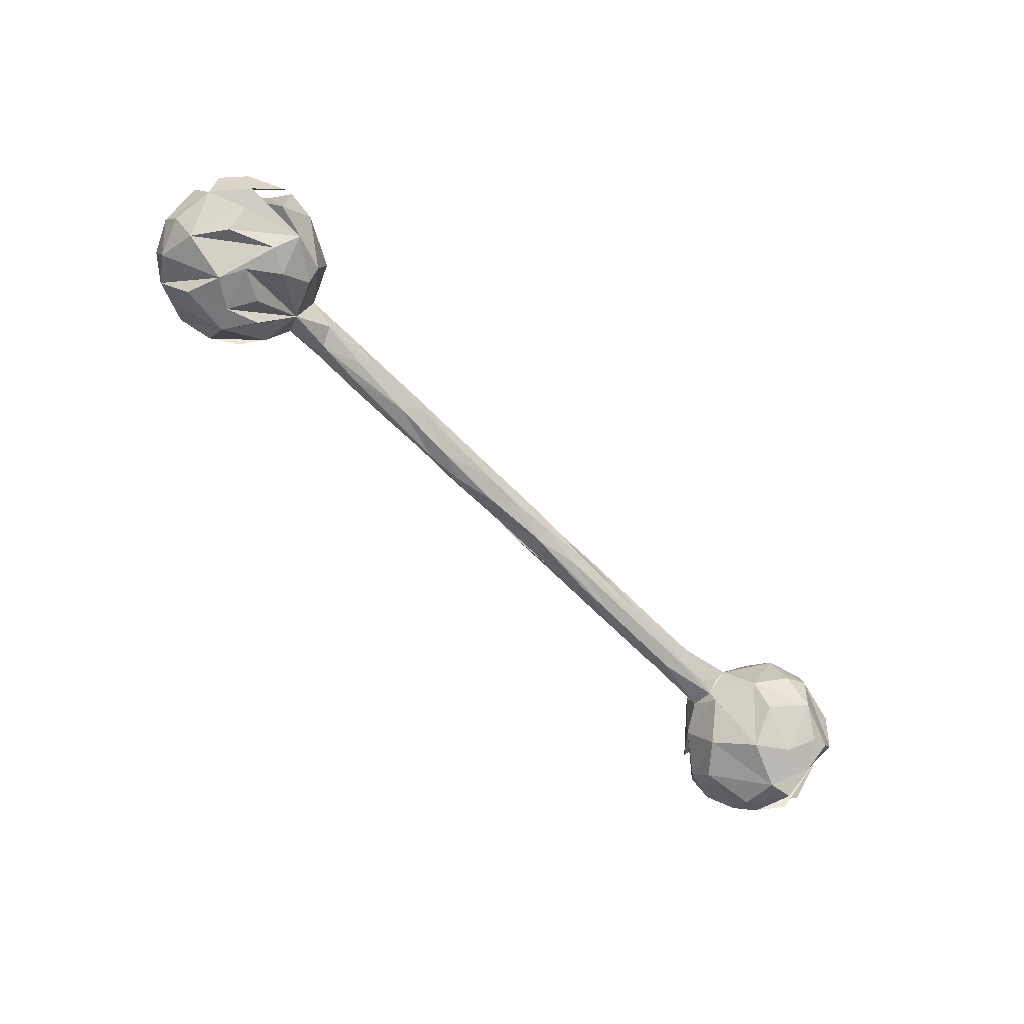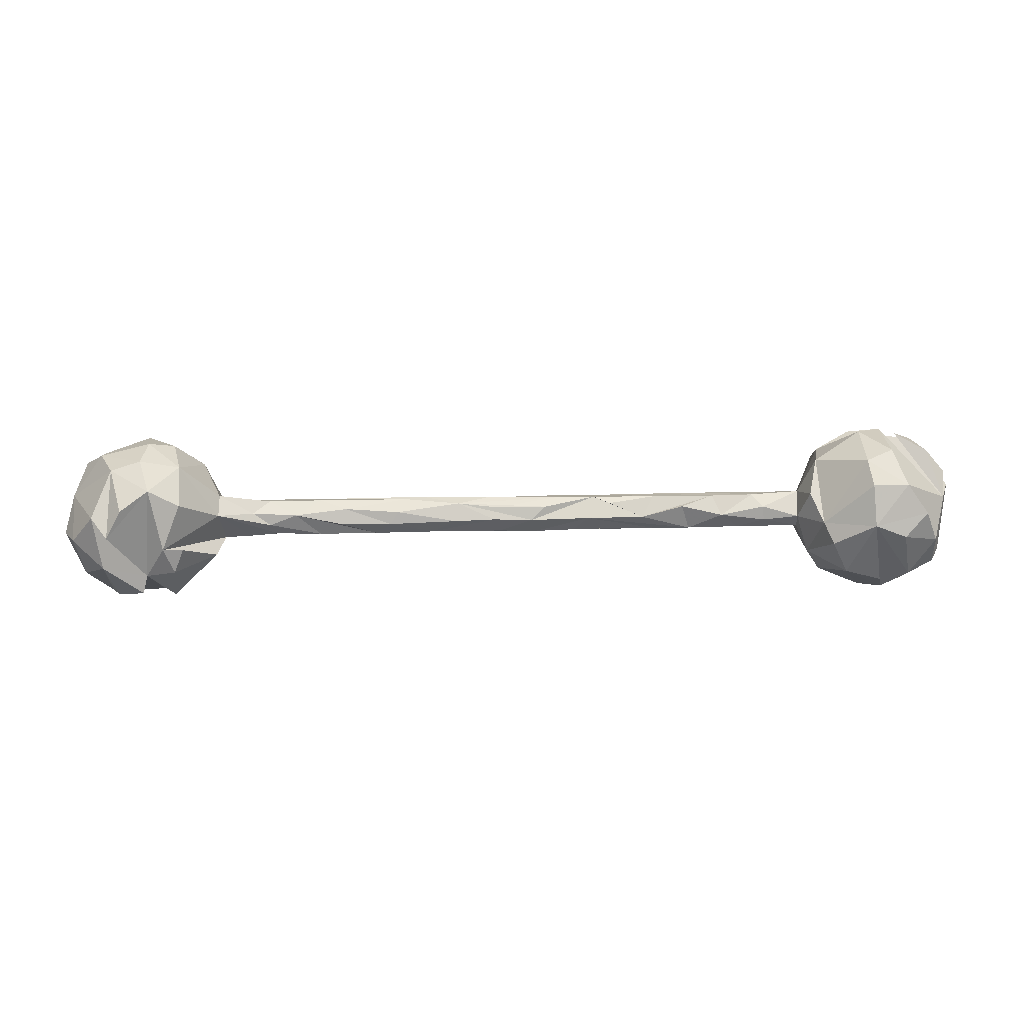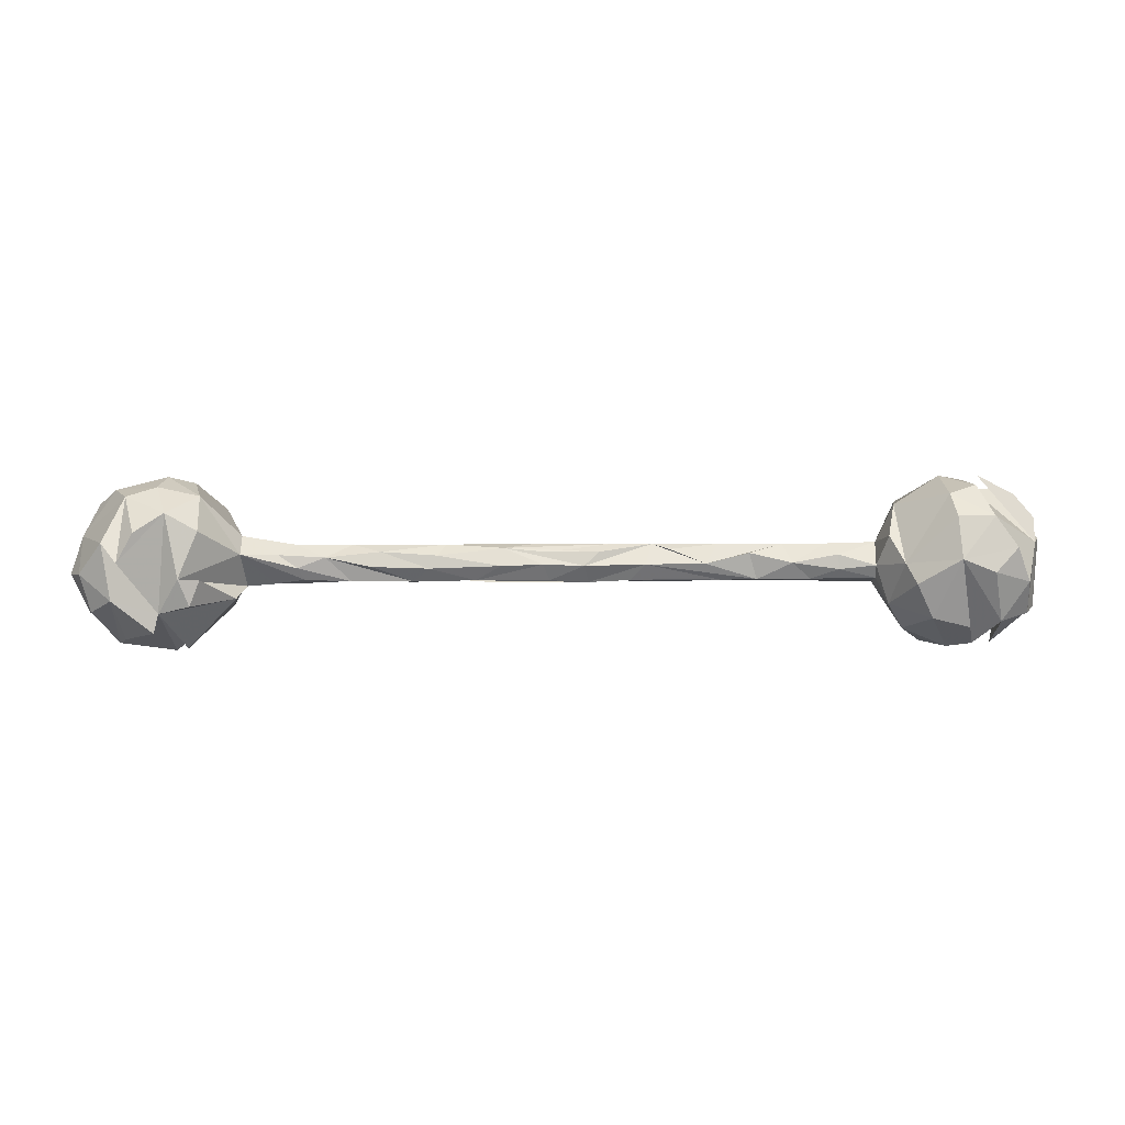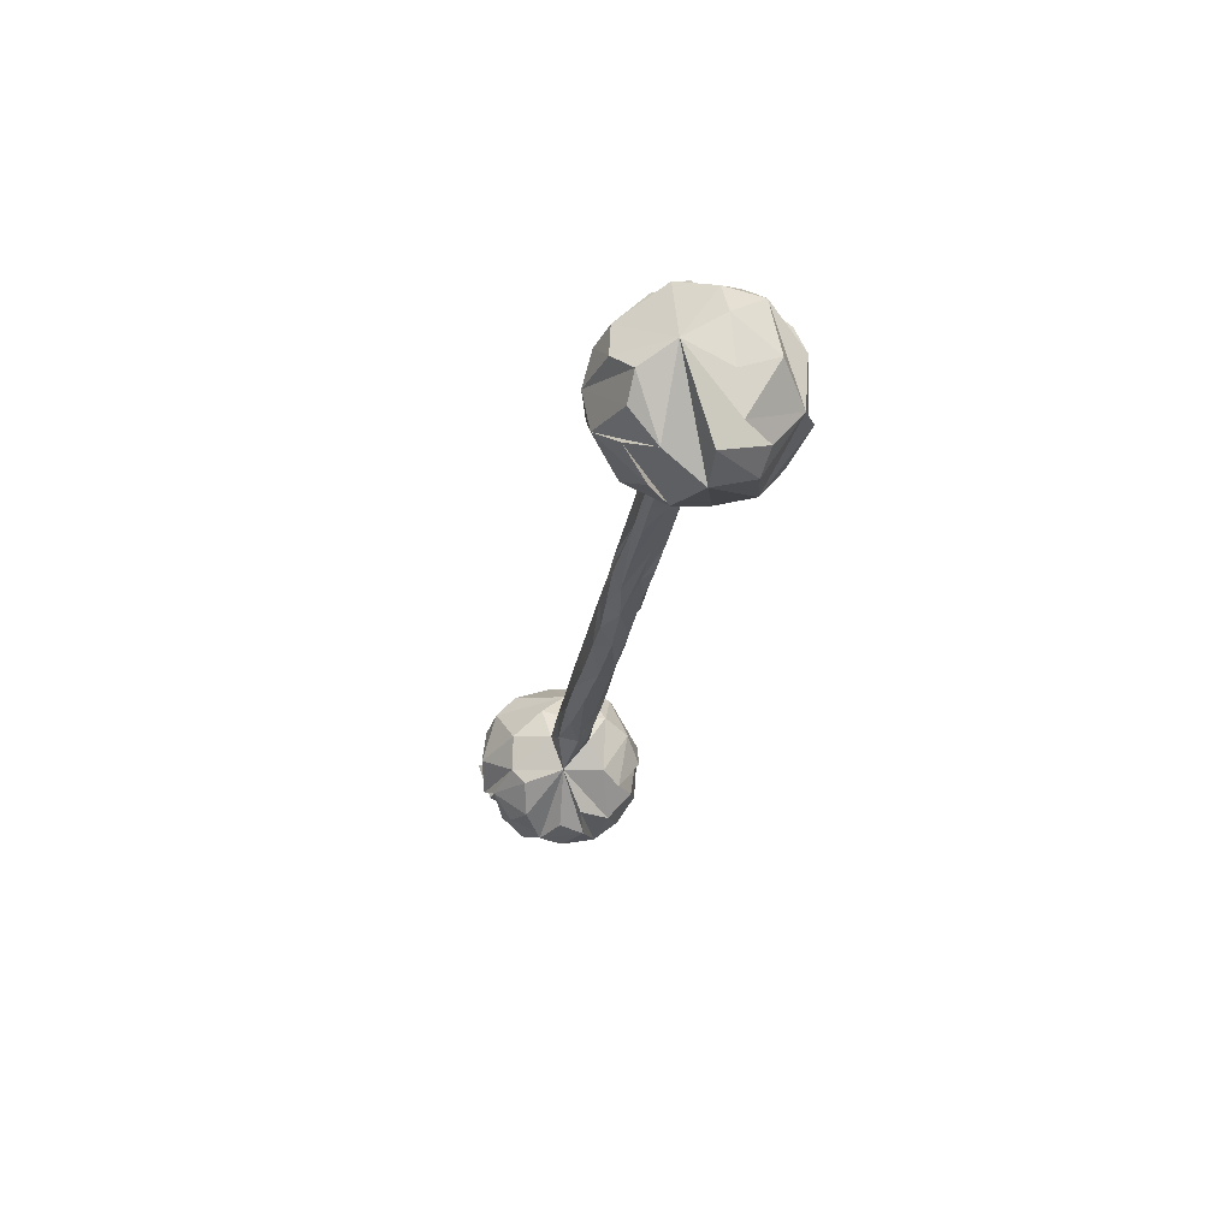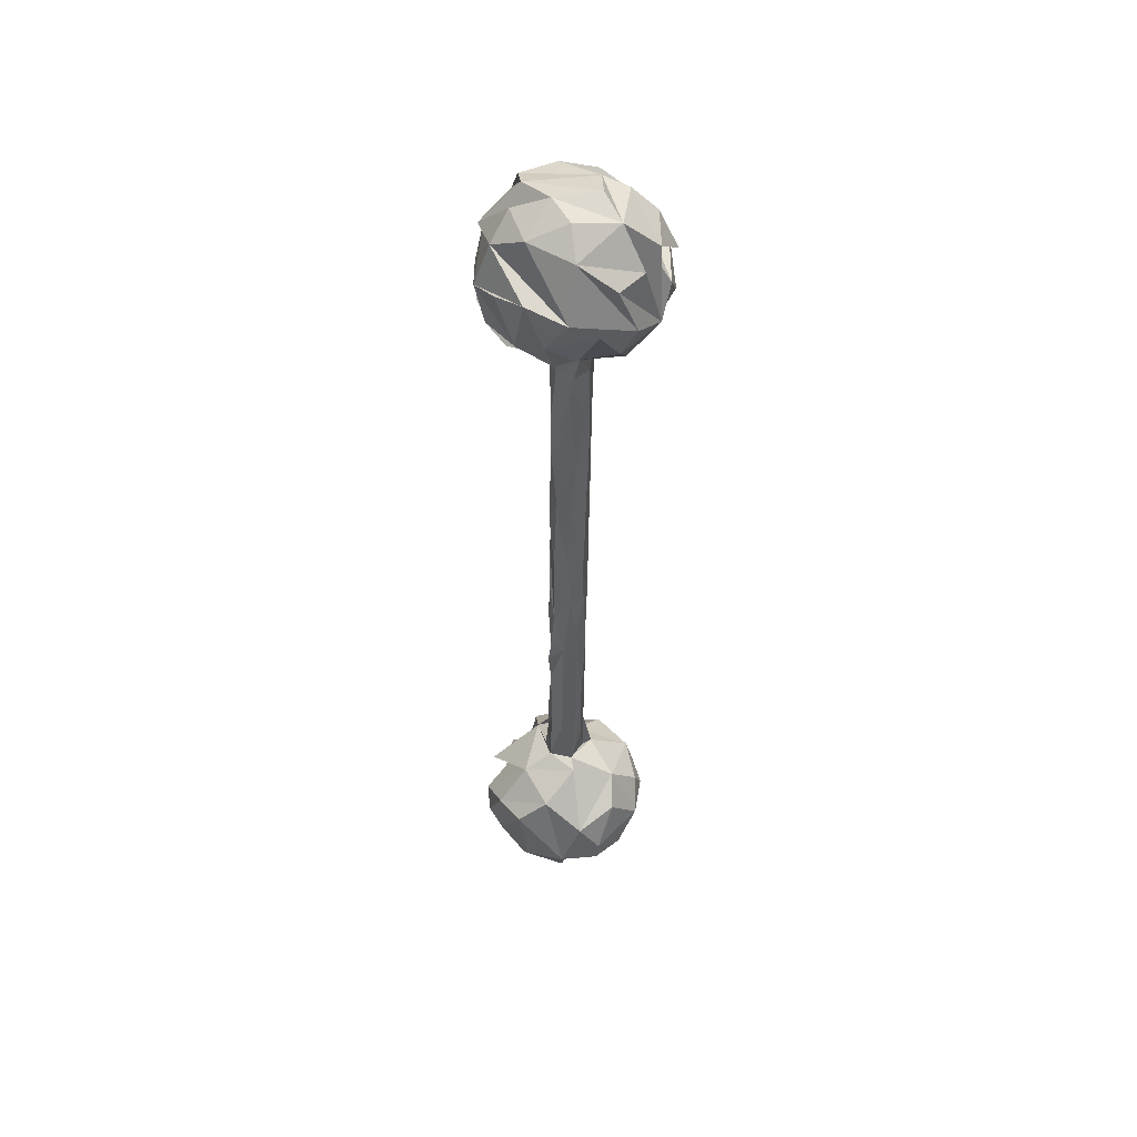
<metadata>
{"format":"obj","ext":"obj","renderer":"f3d","projection":"perspective","resolution":1024,"background":"white","views":[{"elev":-68.0,"azim":134.9,"up":"+Z"},{"elev":21.8,"azim":-2.6,"up":"+Y"},{"elev":6.2,"azim":-2.5,"up":"+Y"},{"elev":-24.5,"azim":-98.9,"up":"+Z"},{"elev":-39.3,"azim":89.3,"up":"+Z"}]}
</metadata>
<code>
v 0.9038 -0.03551 -0.02944
v 0.8926 -0.005755 -0.07418
v 0.903 0.04294 -0.01203
v 0.8791 0.04144 0.0537
v 0.8838 -0.08189 0.03077
v 0.8745 -0.09957 -0.01942
v 0.8528 0.002038 -0.1213
v 0.8841 0.08514 0.02002
v 0.8814 0.07194 -0.05976
v 0.8523 -0.025 0.1192
v 0.846 0.1291 0.01412
v 0.8151 0.1079 -0.0953
v 0.8303 -0.1286 -0.05223
v 0.8024 -0.1498 0.03101
v 0.8649 -0.07502 -0.08473
v 0.8249 0.04044 0.1387
v 0.8598 -0.08775 0.08018
v 0.8281 0.1322 -0.04947
v 0.7759 -0.122 -0.1071
v 0.7841 0.09749 0.1276
v 0.7801 -0.003446 0.1562
v 0.8103 0.0668 -0.1353
v 0.8018 -0.09809 0.1177
v 0.7652 0.1504 -0.0612
v 0.7403 0.03925 -0.1601
v 0.7551 -0.1546 -0.05822
v 0.78 0.1626 0.002255
v 0.7276 0.09932 -0.1296
v 0.7575 -0.1439 0.07757
v 0.7645 -0.008016 -0.1619
v 0.7863 -0.07667 -0.1413
v 0.7189 -0.1558 0.03626
v 0.7192 0.0207 0.1552
v 0.7613 0.1498 0.06575
v 0.713 -0.04485 -0.1551
v 0.6914 -0.09047 -0.1278
v 0.715 0.09735 0.1281
v 0.7429 -0.1084 0.1234
v 0.6915 -0.1375 -0.07438
v 0.682 0.07326 -0.1328
v 0.7105 0.1617 -0.01381
v 0.7046 0.1372 -0.08341
v 0.6746 -0.09198 0.1173
v 0.709 0.1353 0.08532
v 0.6826 0.006402 -0.1507
v 0.6356 0.1088 -0.05693
v 0.6366 -0.1223 0.02904
v 0.6265 0.007577 0.1005
v 0.6116 -0.06961 -0.05686
v 0.6434 -0.02801 0.1256
v 0.6213 0.1088 0.007837
v 0.6794 -0.1521 -0.0151
v 0.6522 -0.03042 -0.1317
v 0.6055 -0.07304 0.05164
v 0.6433 -0.1055 -0.07674
v 0.601 0.01121 -0.06417
v 0.6314 0.08356 -0.0852
v 0.6037 0.05495 0.05874
v 0.5842 -0.03685 -0.005305
v 0.5863 -0.02753 0.02408
v 0.585 -0.00261 0.03644
v 0.5893 0.03772 -0.001002
v 0.5266 -0.02616 -0.02255
v 0.4923 0.0363 0.009717
v 0.5138 0.01791 0.03207
v 0.5186 -0.006509 -0.03438
v 0.516 -0.009882 0.03419
v 0.5369 0.02973 -0.02112
v 0.5094 -0.03581 0.001333
v 0.4278 0.002905 0.03649
v 0.4428 0.01921 -0.02878
v 0.4634 -0.02876 0.02199
v 0.4355 -0.01227 -0.03304
v 0.4061 -0.03422 -0.008227
v 0.3676 -0.01464 -0.03157
v 0.4105 0.03579 0.01127
v 0.3468 0.02133 0.03214
v 0.4025 0.03269 -0.0144
v 0.3626 -0.02898 0.02438
v 0.3206 0.01008 -0.03257
v 0.3227 -0.03299 -0.01023
v 0.2986 -0.01871 -0.02978
v 0.2944 -0.03014 0.02092
v 0.2899 0.03175 -0.01603
v 0.2651 0.002099 0.03811
v 0.2277 -0.0343 0.002037
v 0.2881 0.03647 0.01214
v 0.2052 -0.02262 -0.02719
v 0.2207 -0.02805 0.02255
v 0.201 0.02961 -0.01984
v 0.1985 0.02829 0.02509
v 0.1923 0.003199 -0.0339
v 0.1664 0.03674 0.008973
v 0.1526 0.001344 0.03798
v 0.1359 -0.01739 -0.03052
v 0.1261 -0.02986 0.02094
v 0.06627 0.02424 0.0286
v 0.132 -0.03461 -0.002784
v 0.09043 0.02887 -0.02266
v 0.04819 -0.03392 0.01654
v 0.03861 -0.001086 0.03746
v 0.05513 -0.000332 -0.03435
v 0.08831 0.03649 0.009038
v 0.007947 0.02721 -0.02341
v 0.0346 -0.0261 -0.0227
v -0.03142 0.02437 0.028
v -0.05222 0.03742 0.00532
v -0.04758 -0.0341 -0.007271
v -0.02517 -0.02958 0.02103
v -0.03827 0.001904 0.03809
v -0.1243 -0.02481 -0.02314
v -0.1622 -0.02878 0.02215
v -0.1418 -0.03474 -0.001489
v -0.07522 0.03053 -0.01789
v -0.1105 0.03127 0.02054
v -0.07313 0.00547 -0.03413
v -0.1584 0.01843 -0.02881
v -0.1821 0.03542 -0.009448
v -0.1161 -0.000404 0.03861
v -0.2119 -0.006248 -0.03411
v -0.2169 0.03716 0.00707
v -0.2161 -0.03033 -0.01726
v -0.3166 -0.02993 -0.01797
v -0.2418 0.0189 -0.02881
v -0.2335 0.01899 0.03213
v -0.2779 -0.03067 0.02002
v -0.3145 -0.005633 -0.0341
v -0.2488 -0.004978 0.03661
v -0.3901 0.0372 0.005689
v -0.282 -0.03493 -0.002405
v -0.3382 0.02577 0.02767
v -0.3918 -0.02979 0.02222
v -0.3708 0.03111 -0.01736
v -0.3555 -0.001076 0.03847
v -0.44 0.01641 0.03406
v -0.3738 0.01814 -0.02915
v -0.4471 -0.03423 -0.000989
v -0.4911 -0.003116 0.03639
v -0.4583 0.01949 -0.02827
v -0.4784 -0.02592 0.02478
v -0.493 0.03742 0.007804
v -0.5514 0.02152 -0.02797
v -0.4735 -0.006272 -0.03435
v -0.5172 0.03177 -0.01671
v -0.4517 -0.02681 -0.02087
v -0.5265 0.02114 0.03176
v -0.5862 0.03704 0.003184
v -0.5342 -0.03429 0.01472
v -0.5929 0.05524 0.01881
v -0.586 -0.03905 0.008813
v -0.5942 0.02438 0.05009
v -0.5852 0.01355 -0.0318
v -0.5865 -0.02996 -0.02083
v -0.6008 -0.05591 0.06003
v -0.6168 -0.08121 -0.04285
v -0.5935 0.01913 -0.05857
v -0.6364 -0.0375 -0.1149
v -0.627 0.09992 -0.04496
v -0.6639 0.1324 0.05714
v -0.657 -0.01348 0.1339
v -0.7345 -0.07647 0.1137
v -0.6613 0.07389 0.1185
v -0.6653 0.1007 -0.1026
v -0.6858 -0.1338 -0.07452
v -0.6811 0.1508 -0.01778
v -0.6889 0.03315 -0.1476
v -0.6755 -0.06081 0.1349
v -0.7189 0.1074 0.1227
v -0.6952 -0.01063 0.139
v -0.6924 -0.1505 0.04023
v -0.7286 0.1642 0.004332
v -0.6852 -0.09452 -0.1214
v -0.722 -0.1621 -0.01548
v -0.7386 0.1497 0.06683
v -0.7454 0.07341 -0.1481
v -0.7959 0.1331 0.07182
v -0.8174 -0.1398 0.03757
v -0.7648 -0.1585 -0.04438
v -0.7969 -0.1254 0.09171
v -0.7368 0.152 -0.067
v -0.7428 -0.1113 0.1204
v -0.7872 0.117 -0.1083
v -0.8161 -0.05033 0.1342
v -0.7725 0.07346 0.1434
v -0.7767 -0.003104 -0.1622
v -0.8183 -0.1329 -0.05625
v -0.8309 0.1168 -0.07614
v -0.8016 0.01973 0.1505
v -0.78 -0.07474 -0.1445
v -0.8191 0.06953 -0.1291
v -0.825 0.1399 0.00284
v -0.8363 -0.002839 -0.137
v -0.8577 -0.07498 0.09517
v -0.8674 -0.03577 -0.1044
v -0.8245 -0.08321 -0.1159
v -0.8322 0.05406 0.1265
v -0.8617 0.1103 -0.03522
v -0.8812 -0.08898 -0.01063
v -0.8876 0.05429 0.001597
v -0.8782 -0.00558 0.09581
v -0.9039 -0.01144 0.03878
v -0.9017 -0.0197 -0.04678
f 65 62 64
f 68 64 62
f 70 65 64
f 61 62 65
f 62 61 58
f 48 58 61
f 51 62 58
f 9 4 3
f 5 3 4
f 4 9 8
f 18 8 9
f 11 4 8
f 58 48 51
f 44 51 48
f 20 16 10
f 21 10 16
f 4 20 10
f 33 16 20
f 35 30 31
f 13 31 30
f 53 35 31
f 25 30 35
f 30 15 13
f 6 13 15
f 7 15 30
f 158 149 152
f 147 152 149
f 166 158 152
f 78 64 68
f 71 78 68
f 76 64 78
f 9 3 1
f 5 1 3
f 2 9 1
f 146 149 151
f 159 151 149
f 70 64 76
f 84 76 78
f 46 62 51
f 197 199 191
f 176 191 199
f 158 159 149
f 162 151 159
f 168 162 159
f 37 44 48
f 41 51 44
f 168 176 184
f 188 184 176
f 174 176 168
f 188 168 184
f 174 168 159
f 169 162 168
f 46 51 41
f 44 20 34
f 24 34 20
f 41 44 34
f 37 20 44
f 33 20 37
f 24 20 4
f 192 185 189
f 172 189 185
f 195 192 189
f 199 185 192
f 172 185 157
f 166 157 185
f 56 35 53
f 36 56 53
f 45 35 56
f 45 25 35
f 56 25 45
f 40 30 25
f 194 199 195
f 192 195 199
f 186 194 195
f 198 199 194
f 190 166 185
f 156 157 166
f 56 40 25
f 28 30 40
f 202 199 198
f 201 199 202
f 7 12 9
f 42 9 12
f 2 7 9
f 22 12 7
f 152 156 166
f 40 56 57
f 46 57 56
f 15 7 2
f 190 199 197
f 153 156 152
f 62 46 56
f 42 57 46
f 18 11 8
f 27 11 18
f 27 4 11
f 196 176 199
f 200 196 199
f 188 176 196
f 191 176 174
f 171 174 159
f 41 34 24
f 190 185 199
f 182 166 190
f 175 166 182
f 180 182 190
f 30 28 7
f 22 7 28
f 166 163 158
f 180 158 163
f 175 163 166
f 42 40 57
f 42 12 22
f 187 190 197
f 180 190 187
f 171 187 197
f 165 158 180
f 18 9 42
f 4 18 42
f 171 197 191
f 165 159 158
f 171 159 165
f 4 27 18
f 171 191 174
f 180 171 165
f 24 46 41
f 24 4 42
f 180 175 182
f 180 163 175
f 42 28 40
f 42 22 28
f 171 180 187
f 24 42 46
f 63 56 59
f 49 59 56
f 69 63 59
f 73 56 63
f 73 66 56
f 68 56 66
f 80 66 73
f 74 73 63
f 69 74 63
f 75 73 74
f 81 75 74
f 88 73 75
f 83 81 74
f 82 75 81
f 82 88 75
f 81 88 82
f 88 80 73
f 92 80 88
f 95 92 88
f 105 95 88
f 102 92 95
f 98 105 88
f 86 98 88
f 96 105 98
f 102 95 105
f 116 102 105
f 111 100 108
f 113 108 100
f 113 111 108
f 105 100 111
f 111 116 105
f 120 116 111
f 104 102 116
f 127 116 120
f 122 120 111
f 122 111 113
f 100 122 113
f 130 120 122
f 126 130 122
f 123 120 130
f 126 123 130
f 127 120 123
f 143 127 123
f 145 143 123
f 137 145 123
f 153 143 145
f 124 127 143
f 148 153 145
f 152 143 153
f 139 143 152
f 153 155 156
f 157 156 155
f 154 155 153
f 15 2 1
f 6 15 1
f 186 198 194
f 164 157 155
f 53 31 36
f 19 36 31
f 55 49 39
f 36 39 49
f 32 55 39
f 47 49 55
f 186 189 172
f 195 189 186
f 21 16 33
f 48 33 37
f 50 33 48
f 161 169 168
f 151 162 169
f 161 168 188
f 196 161 188
f 17 4 10
f 183 161 196
f 200 183 196
f 193 183 200
f 201 200 199
f 5 4 17
f 23 17 10
f 60 54 61
f 48 61 54
f 67 60 61
f 59 54 60
f 70 72 67
f 60 67 72
f 65 70 67
f 79 72 70
f 77 79 70
f 74 72 79
f 94 96 83
f 89 83 96
f 79 94 83
f 100 96 94
f 119 112 110
f 109 110 112
f 115 119 110
f 128 112 119
f 125 128 119
f 126 112 128
f 135 126 134
f 128 134 126
f 131 135 134
f 132 126 135
f 138 132 135
f 146 138 135
f 140 132 138
f 151 140 138
f 123 132 140
f 146 151 138
f 148 140 151
f 69 59 60
f 49 54 59
f 65 67 61
f 69 60 72
f 74 69 72
f 83 74 79
f 86 81 83
f 94 79 85
f 77 85 79
f 93 94 85
f 89 98 83
f 86 83 98
f 96 98 89
f 88 81 86
f 100 94 101
f 93 101 94
f 109 100 101
f 105 96 100
f 110 109 101
f 112 100 109
f 115 110 101
f 122 100 112
f 126 122 112
f 131 134 128
f 123 126 132
f 137 123 140
f 148 137 140
f 145 137 148
f 150 148 151
f 169 150 151
f 153 148 150
f 154 150 169
f 160 154 169
f 153 150 154
f 201 202 198
f 193 201 198
f 47 54 49
f 170 155 154
f 26 31 13
f 26 19 31
f 26 36 19
f 23 21 33
f 167 154 160
f 6 1 14
f 5 14 1
f 13 6 14
f 172 157 164
f 178 172 164
f 118 115 107
f 103 107 115
f 114 118 107
f 133 115 118
f 39 36 26
f 32 39 26
f 56 36 49
f 186 172 178
f 173 186 178
f 10 21 23
f 29 23 33
f 167 160 169
f 43 33 50
f 54 50 48
f 43 50 54
f 23 5 17
f 201 193 200
f 43 54 47
f 52 47 55
f 32 52 55
f 32 47 52
f 29 26 13
f 173 164 155
f 193 198 186
f 173 178 164
f 161 167 169
f 183 181 161
f 179 161 181
f 179 181 183
f 38 33 43
f 161 154 167
f 193 177 183
f 179 183 177
f 186 177 193
f 32 43 47
f 170 154 161
f 14 5 23
f 161 155 170
f 23 13 14
f 177 186 173
f 32 26 29
f 43 32 29
f 29 13 23
f 161 173 155
f 177 173 161
f 38 29 33
f 43 29 38
f 177 161 179
f 87 85 76
f 77 76 85
f 84 87 76
f 91 85 87
f 90 87 84
f 93 91 87
f 90 93 87
f 85 91 93
f 115 106 103
f 97 103 106
f 97 106 115
f 121 115 133
f 129 121 133
f 125 115 121
f 125 131 128
f 115 125 119
f 76 77 70
f 143 136 124
f 133 124 136
f 139 136 143
f 127 124 117
f 133 117 124
f 116 127 117
f 99 92 102
f 84 80 92
f 141 147 149
f 144 147 141
f 146 141 149
f 135 141 146
f 129 141 135
f 131 129 135
f 133 141 129
f 121 129 131
f 121 131 125
f 97 115 101
f 99 107 103
f 93 103 97
f 93 97 101
f 99 103 93
f 142 139 152
f 147 142 152
f 133 139 142
f 114 116 117
f 104 99 102
f 107 99 104
f 90 92 99
f 71 66 80
f 62 56 68
f 71 68 66
f 144 142 147
f 133 142 144
f 133 144 141
f 136 139 133
f 118 117 133
f 114 117 118
f 104 116 114
f 104 114 107
f 99 93 90
f 84 92 90
f 78 80 84
f 71 80 78

</code>
